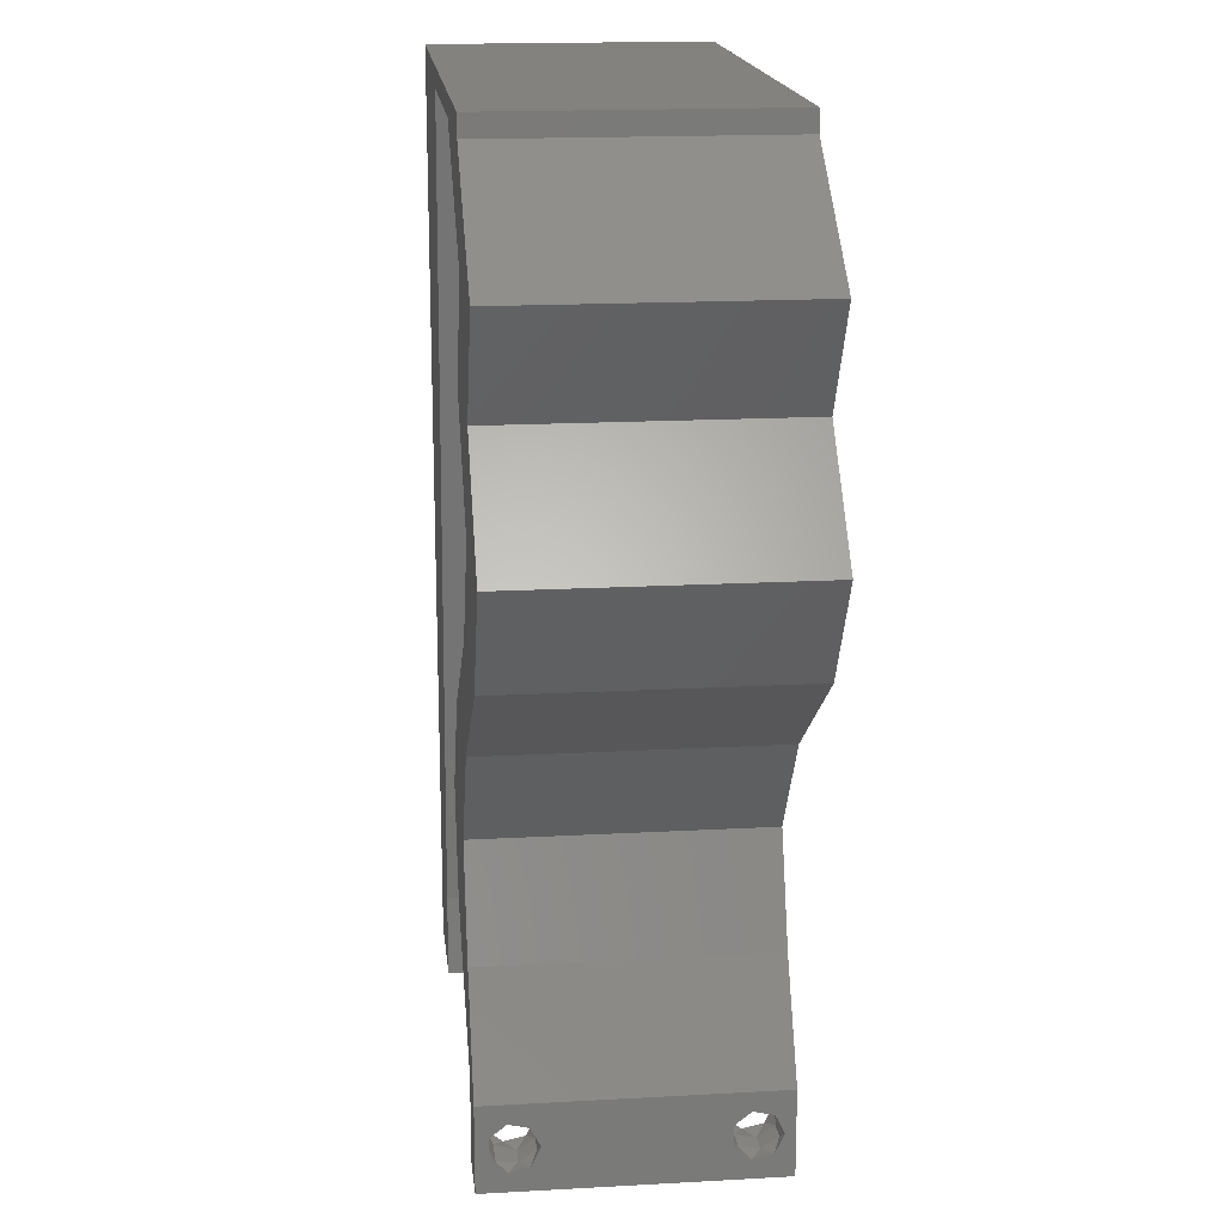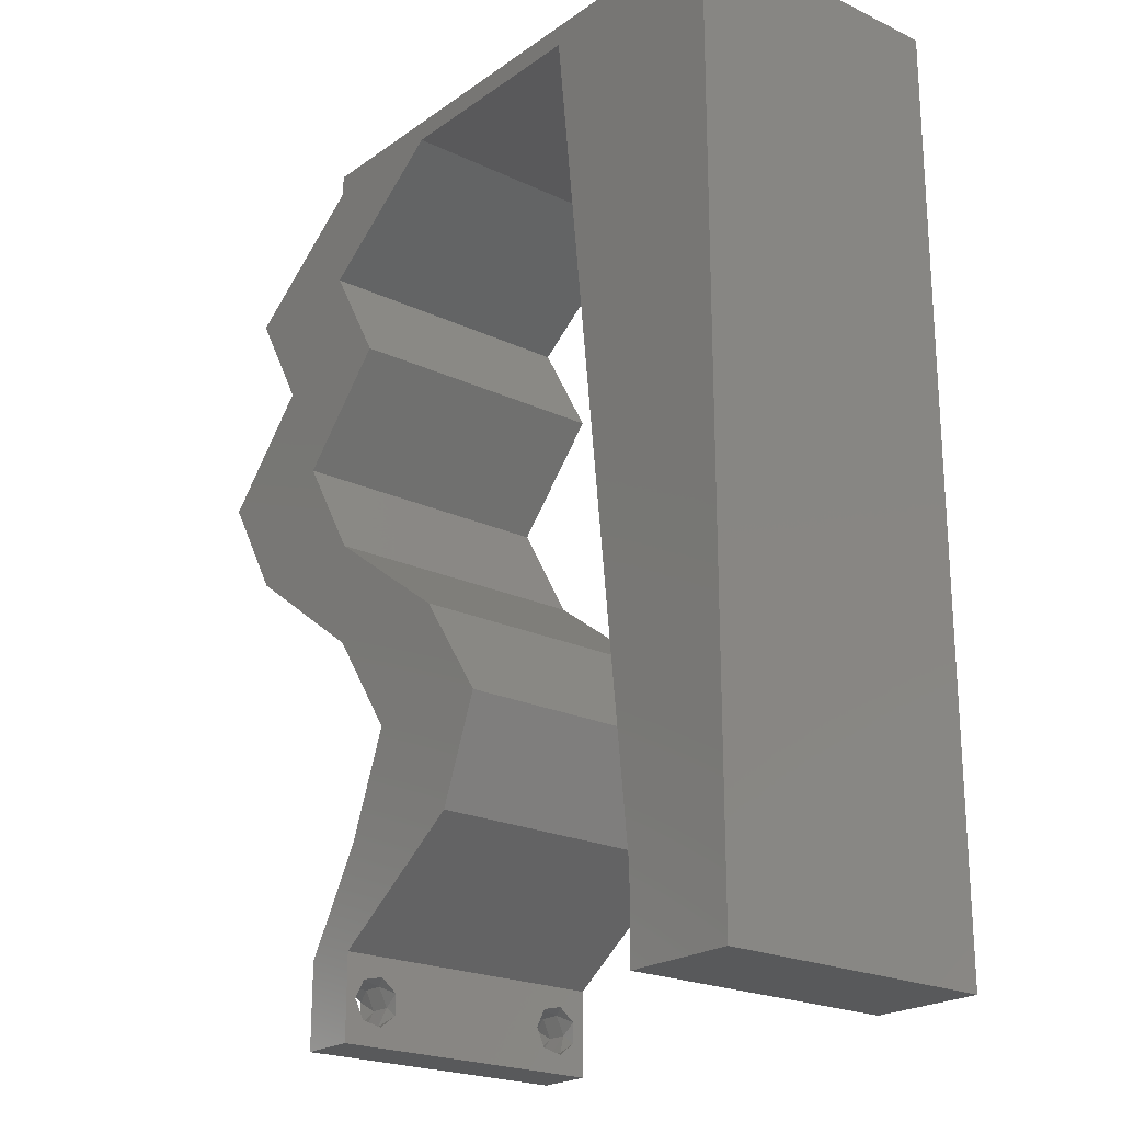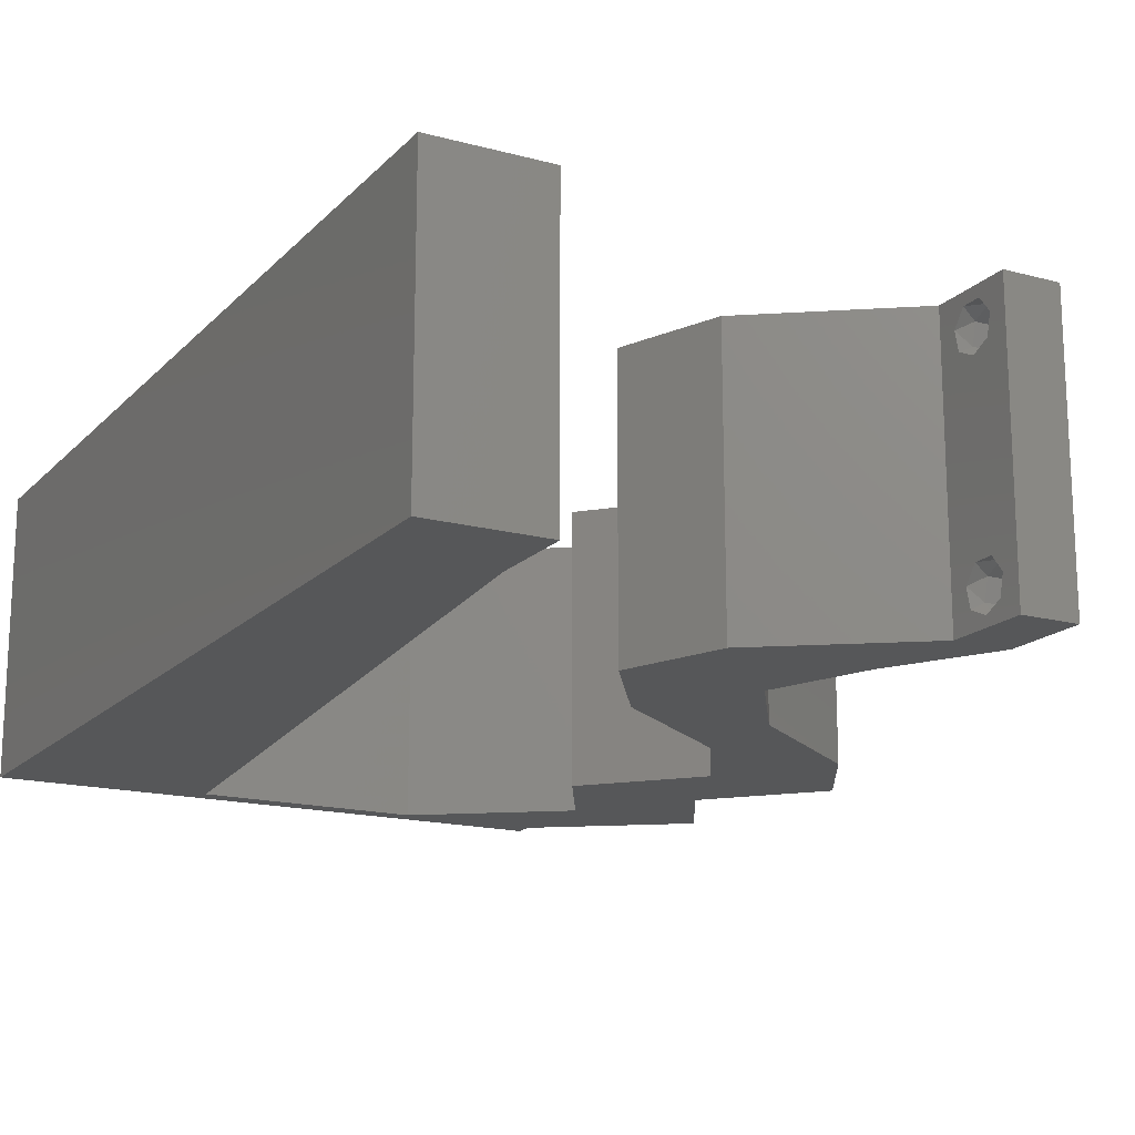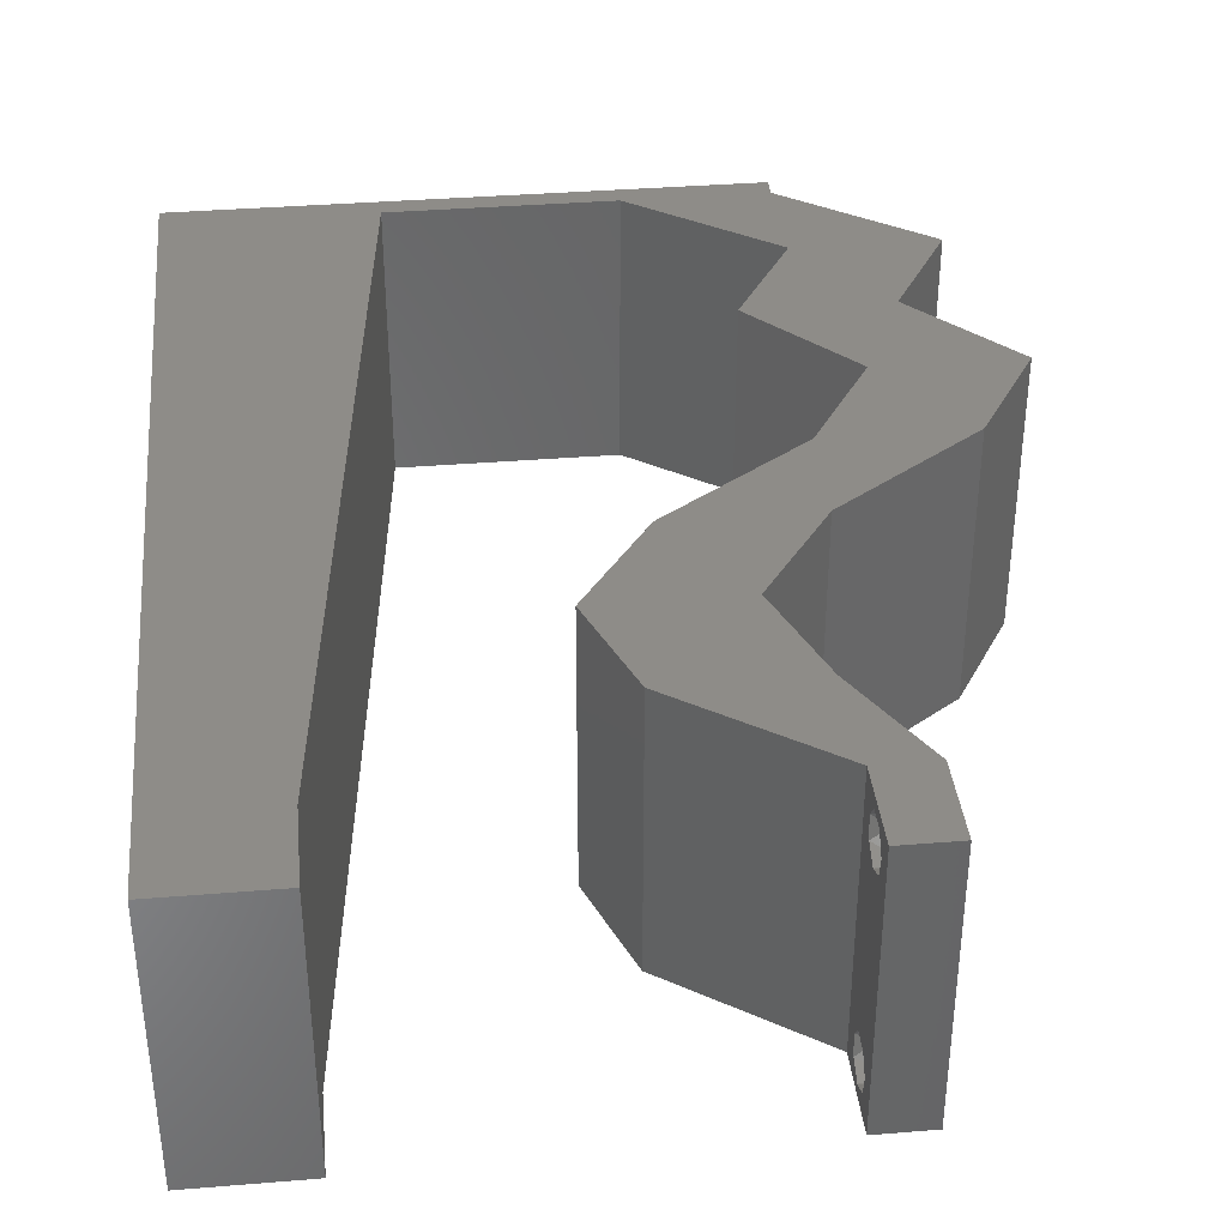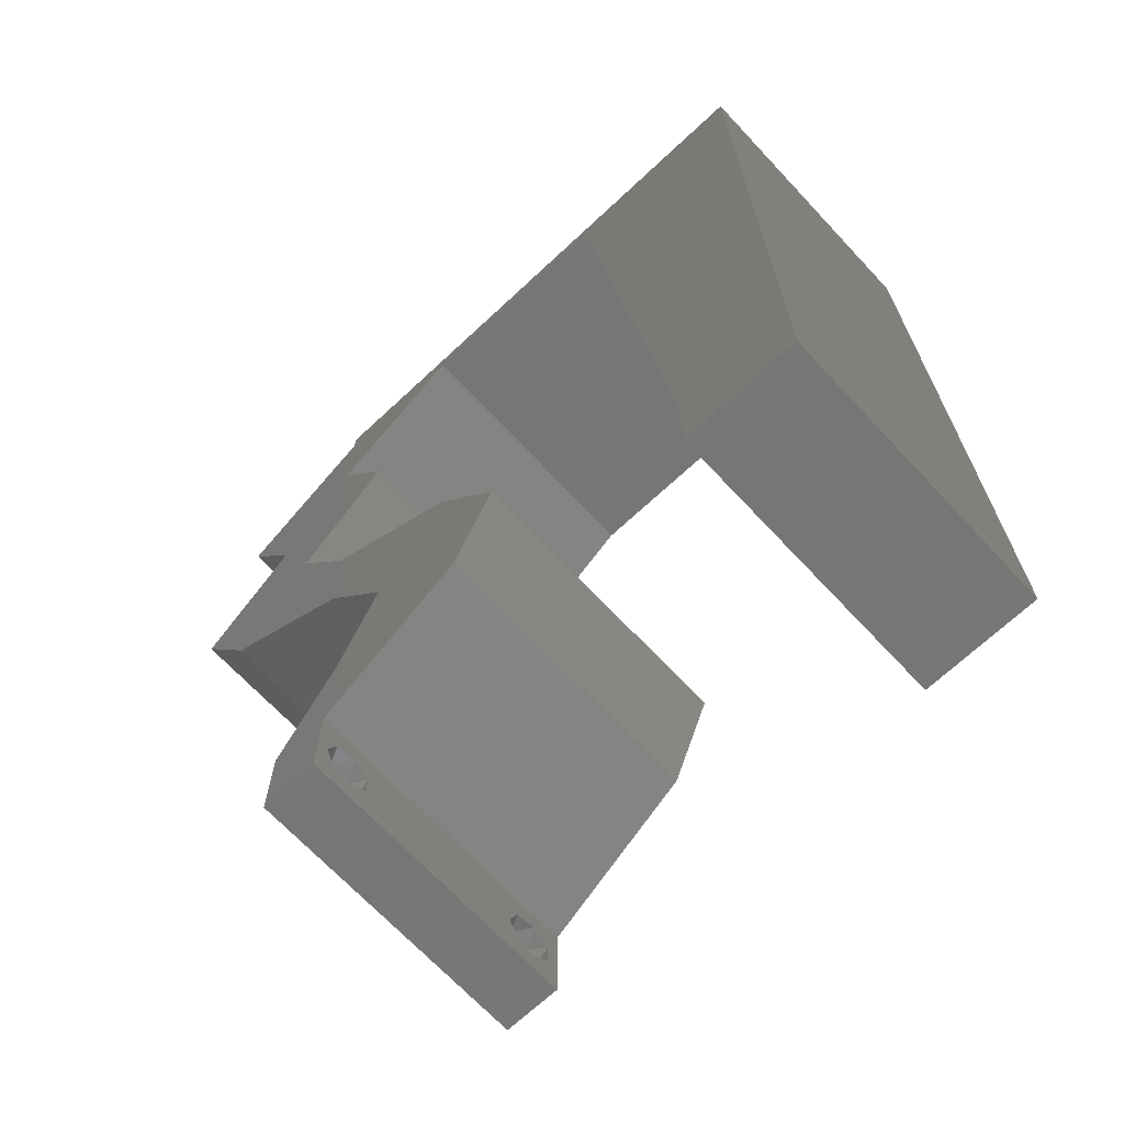
<metadata>
{"format":"stl","ext":"stl","renderer":"f3d","projection":"perspective","resolution":1024,"background":"white","views":[{"elev":17.3,"azim":83.7,"up":"+Y"},{"elev":-21.9,"azim":-129.5,"up":"+Y"},{"elev":-16.8,"azim":-28.4,"up":"+Z"},{"elev":36.9,"azim":-6.0,"up":"+Z"},{"elev":-68.8,"azim":-136.9,"up":"+Y"}]}
</metadata>
<code>
# stl→obj: 254 verts, 512 faces
v 0.04 0 0.01
v 0.04 -0.006 0.01
v 0.04 -0.003738 0.003932
v 0.04 -0.003 0.0159
v 0.04 -0.004657 0.002778
v 0.04 -0.006 0
v 0.04 -0.004329 0.00134
v 0.04 -0.001671 0.00134
v 0.04 0 0
v 0.04 -0.001343 0.002778
v 0.04 -0.003 0.0007
v 0.04 -0.004657 0.01798
v 0.04 -0.003738 0.01913
v 0.04 -0.006 0.02
v 0.04 0 0.02
v 0.04 -0.002262 0.01913
v 0.04 -0.001343 0.01798
v 0.04 -0.001671 0.01654
v 0.04 -0.004329 0.01654
v 0.04 -0.002262 0.003932
v 0.036 -0.006 0.01
v 0.036 0 0.01
v 0.036 -0.003738 0.003932
v 0.036 -0.003 0.0159
v 0.036 -0.004657 0.002778
v 0.036 -0.004329 0.00134
v 0.036 -0.006 0
v 0.036 -0.001343 0.002778
v 0.036 0 0
v 0.036 -0.001671 0.00134
v 0.036 -0.003 0.0007
v 0.036 0 0.02
v 0.036 -0.001343 0.01798
v 0.036 -0.002262 0.01913
v 0.036 -0.006 0.02
v 0.036 -0.003738 0.01913
v 0.036 -0.004657 0.01798
v 0.036 -0.001671 0.01654
v 0.036 -0.004329 0.01654
v 0.036 -0.002262 0.003932
v 0.02579 0.007317 0.02
v 0.03066 0.009903 0.02
v 0.02848 0.01529 0.02
v 0.008 0 0.02
v 0 0 0.02
v 0.004 -0.003 0.02
v 0 -0.006 0.02
v 0.008 -0.006 0.02
v 0.03292 0.01463 0.02
v 0.03792 0.02195 0.02
v 0.03195 0.02015 0.02
v 0.02794 0.02195 0.02
v 0.02294 0.01463 0.02
v 0.004227 0.005948 0.02
v 0.01 0.06 0.02
v 0 0.06 0.02
v 0.004918 0.05597 0.02
v 0.03089 0.003658 0.02
v 0.0354 0.002995 0.02
v 0.05251 0.03658 0.02
v 0.04575 0.0439 0.02
v 0.04687 0.03411 0.02
v 0.03576 0.0439 0.02
v 0.04253 0.03658 0.02
v 0.04118 0.04623 0.02
v 0.03811 0.02927 0.02
v 0.04372 0.03097 0.02
v 0.03302 0.02561 0.02
v 0.04301 0.02561 0.02
v 0.04999 0.05122 0.02
v 0.04439 0.04949 0.02
v 0 0.024 0.02
v 0 0.012 0.02
v 0.004831 0.018 0.02
v 0.009274 0.01171 0.02
v 0.01055 0.02341 0.02
v 0.009103 0.05248 0.02
v 0 0.048 0.02
v 0.006362 0.04164 0.02
v 0.04809 0.02927 0.02
v 0.04001 0.05122 0.02
v 0.03577 0.007317 0.02
v 0.01309 0.04683 0.02
v 0.01437 0.05854 0.02
v 0.038 -0.003 0.02
v 0 0.036 0.02
v 0.005616 0.02987 0.02
v 0.01182 0.03512 0.02
v 0.045 0.05488 0.02
v 0.02 0.06 0.02
v 0.02219 0.05854 0.02
v 0.03 0.06 0.02
v 0.04 0.05854 0.02
v 0.04 0.06 0.02
v 0.03501 0.05488 0.02
v 0.03002 0.05854 0.02
v 0 -0.006 0.01
v 0 -0.003 0.015
v 0 0 0.01
v 0 -0.006 0
v 0 -0.003 0.005
v 0 0 0
v 0.004 -0.006 0.015
v 0.008 -0.006 0.01
v 0.004 -0.006 0.005
v 0.008 -0.006 0
v 0 0.009 0.0114
v 0 0.06 0
v 0 0.051 0.0086
v 0 0.06 0.01
v 0 0.048 0
v 0 0.0415 0.009767
v 0 0.03 0.01
v 0 0.036 0
v 0 0.024 0
v 0 0.0185 0.01023
v 0 0.012 0
v 0 0.005337 0.005128
v 0 0.05466 0.01487
v 0.02579 0.007317 0
v 0.02848 0.01529 0
v 0.03066 0.009903 0
v 0.008 0 0
v 0.004 -0.003 0
v 0.03292 0.01463 0
v 0.03195 0.02015 0
v 0.03792 0.02195 0
v 0.02794 0.02195 0
v 0.02294 0.01463 0
v 0.004227 0.005948 0
v 0.01 0.06 0
v 0.004918 0.05597 0
v 0.03089 0.003658 0
v 0.0354 0.002995 0
v 0.05251 0.03658 0
v 0.04687 0.03411 0
v 0.04575 0.0439 0
v 0.03576 0.0439 0
v 0.04118 0.04623 0
v 0.04253 0.03658 0
v 0.04372 0.03097 0
v 0.03811 0.02927 0
v 0.03302 0.02561 0
v 0.04301 0.02561 0
v 0.04439 0.04949 0
v 0.04999 0.05122 0
v 0.004831 0.018 0
v 0.009274 0.01171 0
v 0.01055 0.02341 0
v 0.009103 0.05248 0
v 0.006362 0.04164 0
v 0.04809 0.02927 0
v 0.04001 0.05122 0
v 0.03577 0.007317 0
v 0.01309 0.04683 0
v 0.01437 0.05854 0
v 0.038 -0.003 0
v 0.005616 0.02987 0
v 0.01182 0.03512 0
v 0.045 0.05488 0
v 0.02 0.06 0
v 0.02219 0.05854 0
v 0.03 0.06 0
v 0.03501 0.05488 0
v 0.04 0.06 0
v 0.04 0.05854 0
v 0.03002 0.05854 0
v 0.008 0 0.01
v 0.008 -0.003 0.015
v 0.008 -0.003 0.005
v 0.015 0.06 0.01134
v 0.025 0.06 0.008977
v 0.006575 0.06 0.007337
v 0.03344 0.06 0.01273
v 0.04 0.06 0.01
v 0.03407 0.06 0.005945
v 0.005798 0.06 0.01422
v 0.04 0.05854 0.01
v 0.04999 0.05122 0.01
v 0.04787 0.04756 0.015
v 0.04575 0.0439 0.01
v 0.04787 0.04756 0.005
v 0.04913 0.04024 0.015
v 0.05251 0.03658 0.01
v 0.04913 0.04024 0.005
v 0.0503 0.03293 0.015
v 0.04809 0.02927 0.01
v 0.0503 0.03293 0.005
v 0.03792 0.02195 0.01
v 0.03542 0.01829 0.015
v 0.03292 0.01463 0.01
v 0.03542 0.01829 0.005
v 0.03435 0.01098 0.015
v 0.03577 0.007317 0.01
v 0.03435 0.01098 0.005
v 0.03789 0.003658 0.015
v 0.03789 0.003658 0.005
v 0.02579 0.007317 0.01
v 0.02437 0.01098 0.015
v 0.02294 0.01463 0.01
v 0.02437 0.01098 0.005
v 0.02544 0.01829 0.015
v 0.02794 0.02195 0.01
v 0.02544 0.01829 0.005
v 0.03811 0.02927 0.01
v 0.04032 0.03293 0.015
v 0.04253 0.03658 0.01
v 0.04032 0.03293 0.005
v 0.03915 0.04024 0.015
v 0.03576 0.0439 0.01
v 0.03915 0.04024 0.005
v 0.04001 0.05122 0.01
v 0.03789 0.04756 0.015
v 0.03789 0.04756 0.005
v 0.03002 0.05854 0.01
v 0.02209 0.05854 0.007985
v 0.01437 0.05854 0.01
v 0.01955 0.05854 0.01439
v 0.02478 0.05854 0.01448
v 0.008955 0.00878 0.01153
v 0.01341 0.04976 0.01153
v 0.009963 0.01805 0.01026
v 0.01118 0.02927 0.01
v 0.0124 0.04049 0.01026
v 0.01378 0.05315 0.005
v 0.0385 -0.002262 0.01607
v 0.0375 -0.003738 0.01607
v 0.03712 -0.002262 0.01607
v 0.03888 -0.003738 0.01607
v 0.03727 -0.003 0.0193
v 0.03873 -0.001671 0.01866
v 0.03875 -0.003 0.0193
v 0.03727 -0.001343 0.01722
v 0.03875 -0.001343 0.01722
v 0.03725 -0.001671 0.01866
v 0.03798 -0.004322 0.01867
v 0.03873 -0.004657 0.01722
v 0.03725 -0.004657 0.01722
v 0.03685 -0.004329 0.01866
v 0.03914 -0.004332 0.01866
v 0.0375 -0.003738 0.0008684
v 0.03727 -0.002262 0.0008684
v 0.03874 -0.002242 0.0008785
v 0.03888 -0.003738 0.0008684
v 0.03727 -0.004329 0.00346
v 0.03873 -0.003 0.0041
v 0.03875 -0.004329 0.00346
v 0.03873 -0.001343 0.002022
v 0.03727 -0.001671 0.00346
v 0.03725 -0.001343 0.002022
v 0.03875 -0.001671 0.00346
v 0.03725 -0.003 0.0041
v 0.03873 -0.004657 0.002022
v 0.03725 -0.004657 0.002022
f 1 2 3
f 1 4 2
f 5 6 7
f 8 9 10
f 11 9 8
f 7 6 11
f 12 13 14
f 15 16 17
f 13 15 14
f 16 15 13
f 6 9 11
f 10 9 1
f 1 15 18
f 18 15 17
f 2 19 14
f 19 12 14
f 2 6 5
f 18 4 1
f 4 19 2
f 20 1 3
f 10 1 20
f 3 2 5
f 21 22 23
f 24 22 21
f 25 26 27
f 28 29 30
f 30 29 31
f 27 26 31
f 32 33 34
f 35 36 37
f 35 32 36
f 36 32 34
f 32 38 33
f 29 27 31
f 28 22 29
f 35 39 21
f 37 39 35
f 22 38 32
f 27 21 25
f 21 39 24
f 24 38 22
f 25 21 23
f 23 22 40
f 40 22 28
f 41 42 43
f 44 45 46
f 47 48 46
f 49 50 51
f 52 53 43
f 53 41 43
f 45 44 54
f 55 56 57
f 58 32 59
f 60 61 62
f 63 64 65
f 64 66 67
f 61 64 62
f 66 68 50
f 69 66 50
f 64 61 65
f 61 70 71
f 72 73 74
f 75 76 74
f 77 78 79
f 80 60 62
f 81 63 65
f 56 78 57
f 82 49 42
f 83 77 79
f 78 77 57
f 42 49 43
f 84 55 77
f 75 73 54
f 82 58 59
f 35 14 85
f 86 72 87
f 15 32 85
f 76 88 87
f 45 47 46
f 48 44 46
f 41 58 42
f 68 52 51
f 69 80 67
f 50 68 51
f 58 82 42
f 66 69 67
f 70 89 71
f 89 81 71
f 76 72 74
f 87 88 79
f 73 75 74
f 86 87 79
f 78 86 79
f 88 83 79
f 72 76 87
f 51 52 43
f 77 55 57
f 49 51 43
f 71 81 65
f 67 80 62
f 61 71 65
f 64 67 62
f 73 45 54
f 14 15 85
f 32 35 85
f 84 90 55
f 90 84 91
f 83 84 77
f 44 75 54
f 92 90 91
f 93 94 95
f 94 92 95
f 93 81 89
f 81 93 95
f 15 82 59
f 32 15 59
f 92 96 95
f 96 92 91
f 97 98 99
f 45 98 47
f 100 101 102
f 99 101 97
f 47 98 97
f 99 98 45
f 97 101 100
f 102 101 99
f 48 103 104
f 97 103 47
f 100 105 97
f 104 105 106
f 47 103 48
f 104 103 97
f 106 105 100
f 97 105 104
f 45 107 99
f 108 109 110
f 111 109 108
f 73 107 45
f 112 113 86
f 114 113 112
f 114 112 111
f 86 113 72
f 115 113 114
f 116 113 115
f 72 116 73
f 78 112 86
f 117 116 115
f 72 113 116
f 102 118 117
f 56 119 78
f 78 109 112
f 117 107 116
f 117 118 107
f 78 119 109
f 116 107 73
f 112 109 111
f 110 119 56
f 99 118 102
f 107 118 99
f 109 119 110
f 120 121 122
f 123 124 102
f 100 124 106
f 125 126 127
f 128 121 129
f 129 121 120
f 102 130 123
f 131 132 108
f 133 134 29
f 135 136 137
f 138 139 140
f 140 141 142
f 137 136 140
f 142 127 143
f 142 144 127
f 140 139 137
f 137 145 146
f 115 147 117
f 148 147 149
f 150 151 111
f 152 136 135
f 153 139 138
f 108 132 111
f 154 122 125
f 155 151 150
f 111 132 150
f 122 121 125
f 156 150 131
f 148 130 117
f 154 134 133
f 27 157 6
f 114 158 115
f 9 157 29
f 149 158 159
f 102 124 100
f 106 124 123
f 120 122 133
f 143 126 128
f 144 141 152
f 127 126 143
f 133 122 154
f 142 141 144
f 146 145 160
f 160 145 153
f 149 147 115
f 158 151 159
f 117 147 148
f 114 151 158
f 111 151 114
f 159 151 155
f 115 158 149
f 126 121 128
f 150 132 131
f 125 121 126
f 145 139 153
f 141 136 152
f 137 139 145
f 140 136 141
f 117 130 102
f 6 157 9
f 29 157 27
f 156 131 161
f 156 161 162
f 155 150 156
f 123 130 148
f 162 161 163
f 164 165 166
f 163 165 164
f 166 160 153
f 153 164 166
f 9 134 154
f 29 134 9
f 163 164 167
f 167 162 163
f 168 169 104
f 48 169 44
f 123 170 106
f 104 170 168
f 44 169 168
f 104 169 48
f 106 170 104
f 168 170 123
f 131 171 161
f 92 172 90
f 171 172 161
f 90 172 171
f 131 173 171
f 92 174 172
f 161 172 163
f 90 171 55
f 108 173 131
f 110 173 108
f 94 174 92
f 175 174 94
f 172 176 163
f 171 177 55
f 174 176 172
f 173 177 171
f 163 176 165
f 165 176 175
f 56 177 110
f 55 177 56
f 110 177 173
f 175 176 174
f 175 94 93
f 178 175 93
f 166 165 175
f 166 175 178
f 179 178 89
f 160 178 179
f 178 93 89
f 89 70 179
f 160 166 178
f 179 146 160
f 70 180 179
f 181 180 61
f 137 182 181
f 179 182 146
f 179 180 181
f 146 182 137
f 181 182 179
f 61 180 70
f 61 183 181
f 184 183 60
f 181 185 137
f 135 185 184
f 137 185 135
f 181 183 184
f 184 185 181
f 60 183 61
f 60 186 184
f 187 186 80
f 184 188 135
f 152 188 187
f 80 186 60
f 184 186 187
f 135 188 152
f 187 188 184
f 189 187 69
f 144 187 189
f 187 80 69
f 69 50 189
f 144 152 187
f 189 127 144
f 50 190 189
f 191 190 49
f 189 192 127
f 125 192 191
f 49 190 50
f 189 190 191
f 127 192 125
f 191 192 189
f 49 193 191
f 194 193 82
f 191 195 125
f 154 195 194
f 82 193 49
f 191 193 194
f 125 195 154
f 194 195 191
f 82 196 194
f 1 196 15
f 194 197 154
f 9 197 1
f 15 196 82
f 194 196 1
f 154 197 9
f 1 197 194
f 2 14 35
f 21 2 35
f 27 6 2
f 27 2 21
f 22 58 198
f 133 22 198
f 22 32 58
f 198 58 41
f 133 29 22
f 198 120 133
f 41 199 198
f 200 199 53
f 198 201 120
f 129 201 200
f 198 199 200
f 53 199 41
f 120 201 129
f 200 201 198
f 53 202 200
f 203 202 52
f 128 204 203
f 200 204 129
f 52 202 53
f 200 202 203
f 129 204 128
f 203 204 200
f 205 203 68
f 143 203 205
f 203 52 68
f 68 66 205
f 143 128 203
f 205 142 143
f 66 206 205
f 207 206 64
f 205 208 142
f 140 208 207
f 64 206 66
f 205 206 207
f 142 208 140
f 207 208 205
f 64 209 207
f 210 209 63
f 207 211 140
f 138 211 210
f 140 211 138
f 207 209 210
f 210 211 207
f 63 209 64
f 212 213 81
f 63 213 210
f 153 214 212
f 210 214 138
f 81 213 63
f 210 213 212
f 138 214 153
f 212 214 210
f 215 212 95
f 164 212 215
f 212 81 95
f 95 96 215
f 164 153 212
f 215 167 164
f 167 216 162
f 162 216 156
f 215 216 167
f 156 216 217
f 217 218 84
f 96 219 215
f 91 219 96
f 84 218 91
f 217 216 218
f 216 219 218
f 215 219 216
f 218 219 91
f 148 220 123
f 84 221 217
f 168 220 44
f 83 221 84
f 44 220 75
f 75 222 76
f 149 222 148
f 149 223 222
f 222 223 76
f 88 224 83
f 155 224 159
f 224 223 159
f 88 223 224
f 76 223 88
f 159 223 149
f 222 220 148
f 155 221 224
f 156 225 155
f 155 225 221
f 75 220 222
f 224 221 83
f 217 225 156
f 221 225 217
f 123 220 168
f 24 4 226
f 4 24 227
f 24 226 228
f 4 227 229
f 230 231 232
f 231 233 234
f 233 231 235
f 231 230 235
f 236 237 238
f 236 238 239
f 233 226 234
f 237 227 238
f 237 236 240
f 227 237 229
f 226 233 228
f 230 232 236
f 17 16 231
f 12 19 237
f 33 38 233
f 36 34 230
f 17 231 234
f 231 16 232
f 33 233 235
f 230 34 235
f 16 13 232
f 39 37 238
f 18 17 234
f 34 33 235
f 227 39 238
f 226 18 234
f 230 236 239
f 236 232 240
f 36 230 239
f 12 237 240
f 232 13 240
f 233 38 228
f 237 19 229
f 238 37 239
f 24 39 227
f 4 18 226
f 38 24 228
f 19 4 229
f 13 12 240
f 37 36 239
f 11 31 241
f 31 11 242
f 242 11 243
f 11 241 244
f 245 246 247
f 248 249 250
f 249 248 251
f 246 245 252
f 249 246 252
f 246 249 251
f 242 248 250
f 253 245 247
f 245 253 254
f 248 242 243
f 253 241 254
f 241 253 244
f 40 28 249
f 20 3 246
f 8 10 248
f 25 23 245
f 246 3 247
f 249 28 250
f 20 246 251
f 40 249 252
f 245 23 252
f 248 10 251
f 28 30 250
f 3 5 247
f 23 40 252
f 10 20 251
f 30 31 242
f 25 245 254
f 30 242 250
f 241 26 254
f 26 25 254
f 5 7 253
f 5 253 247
f 8 248 243
f 253 7 244
f 31 26 241
f 7 11 244
f 11 8 243

</code>
